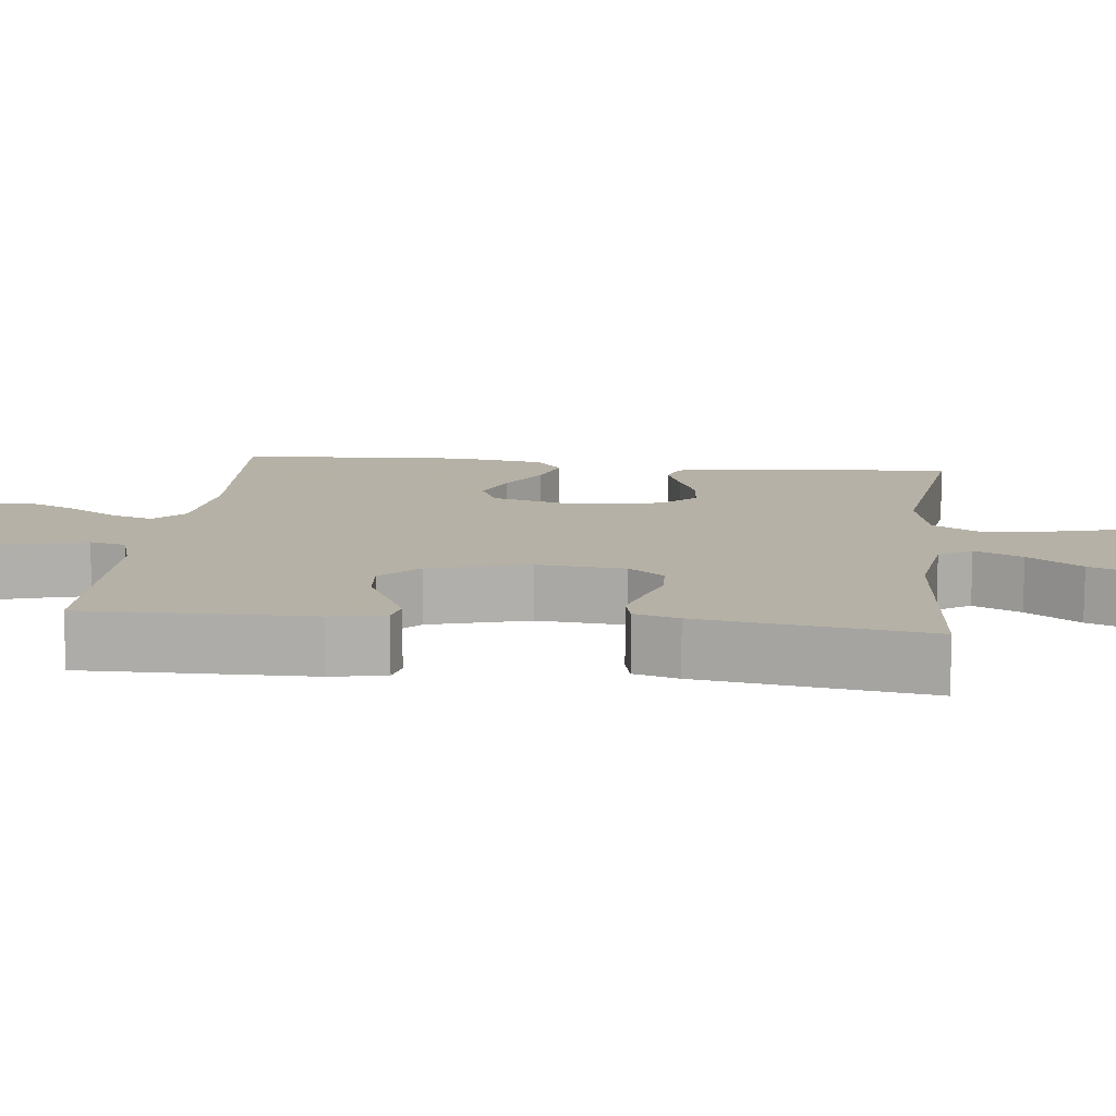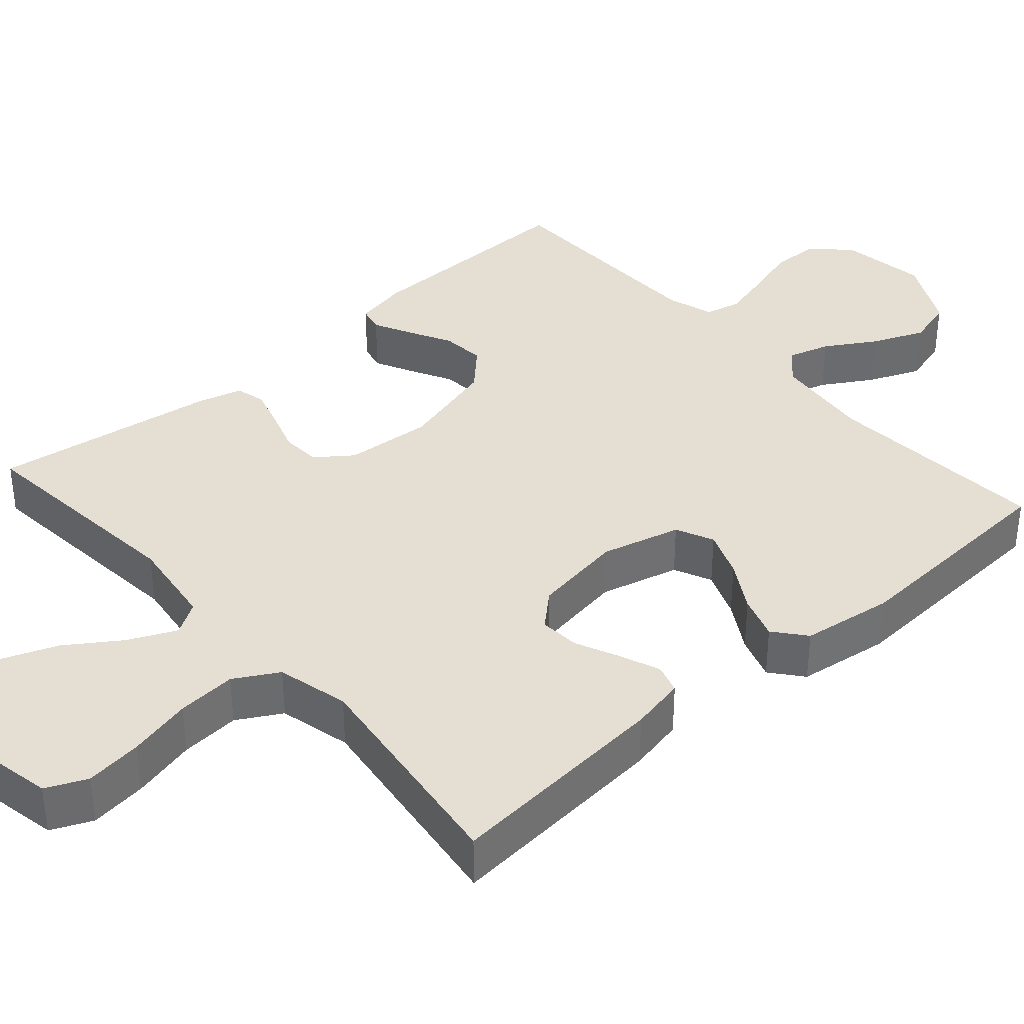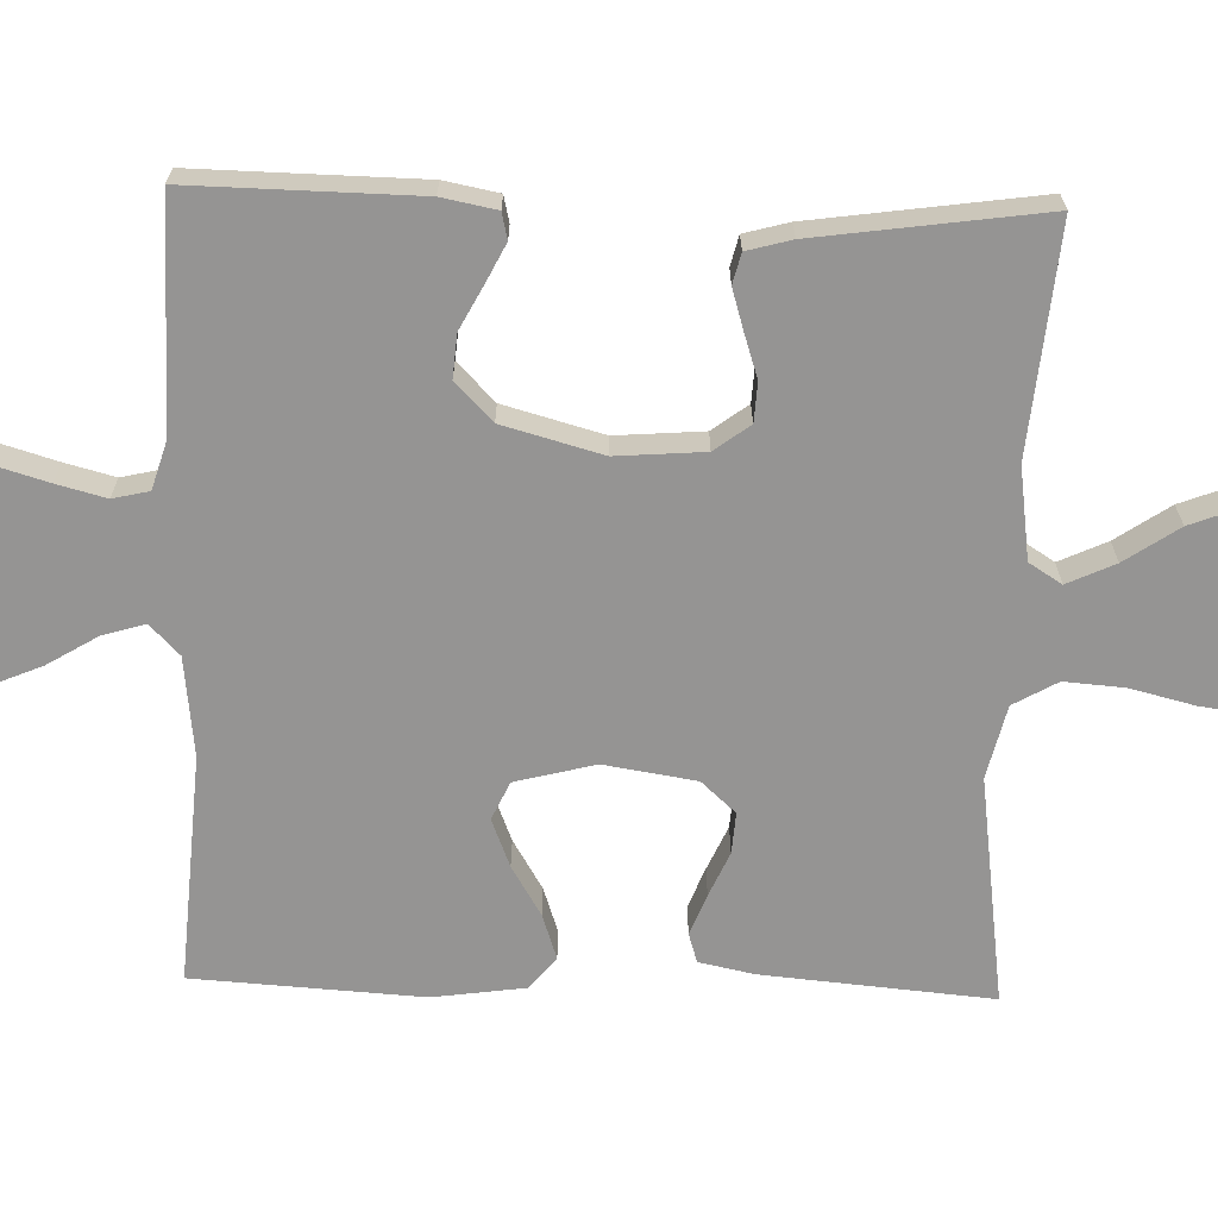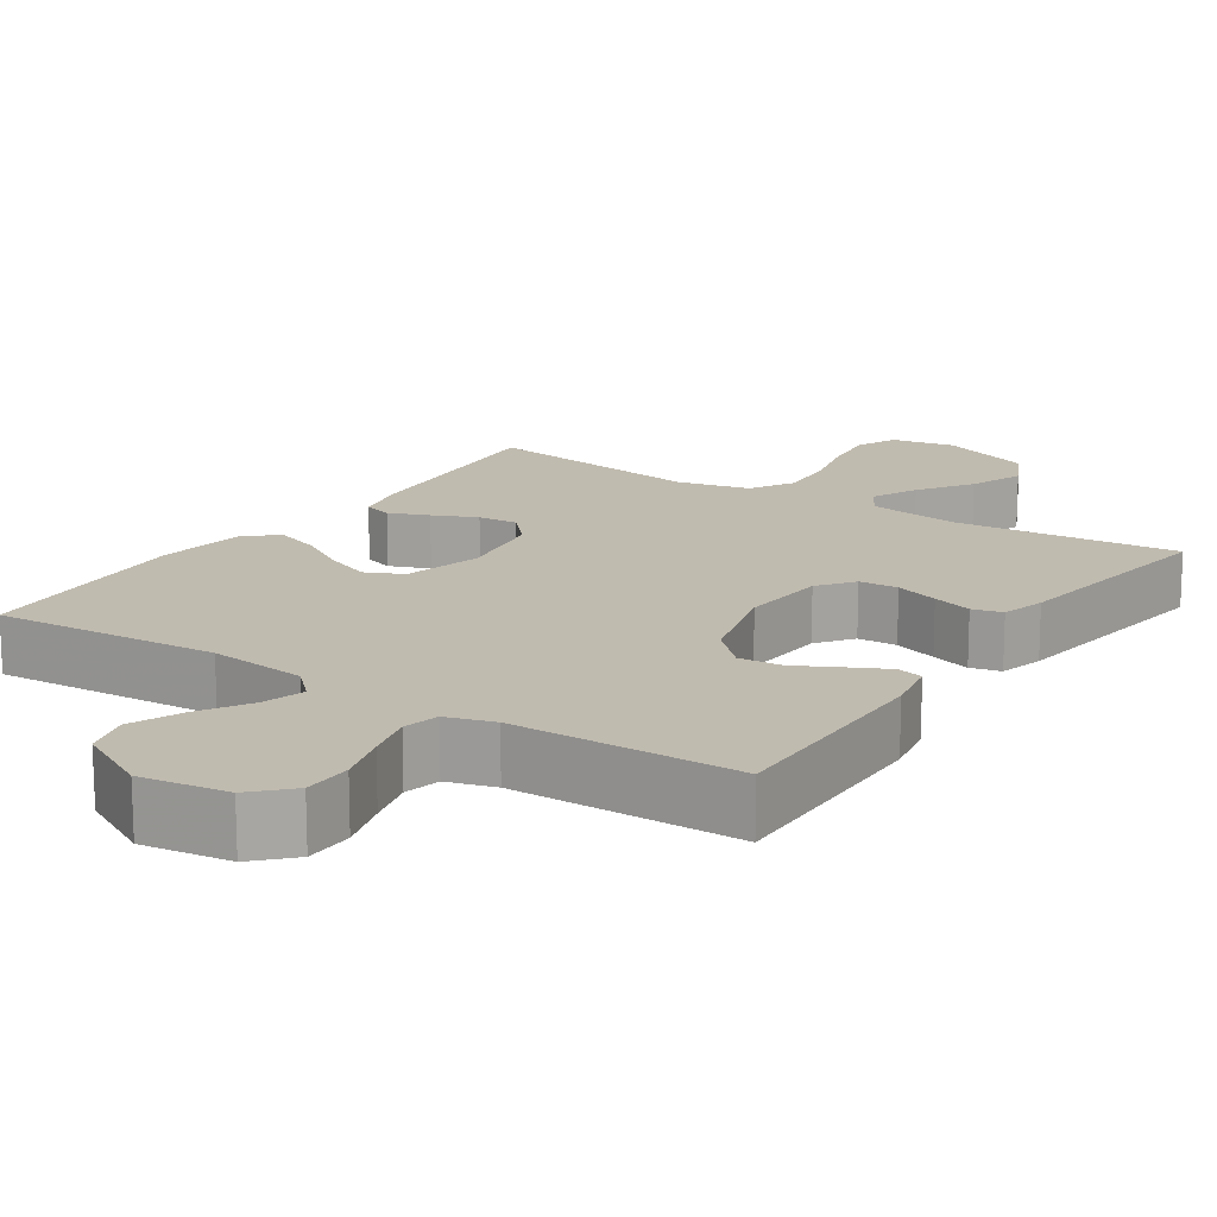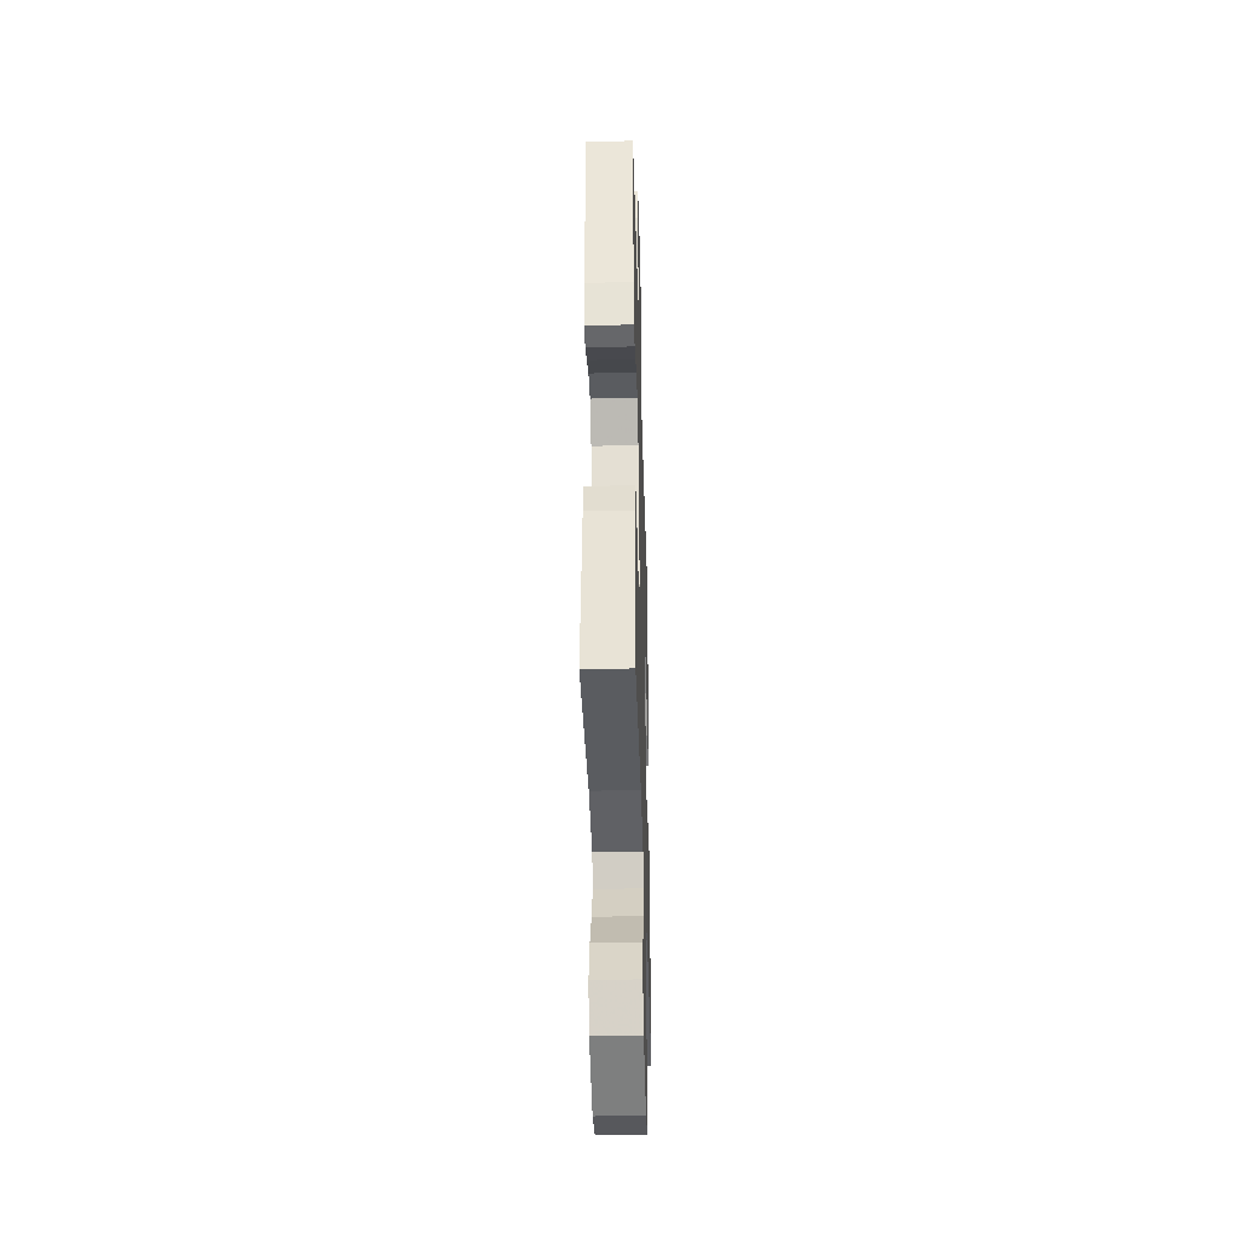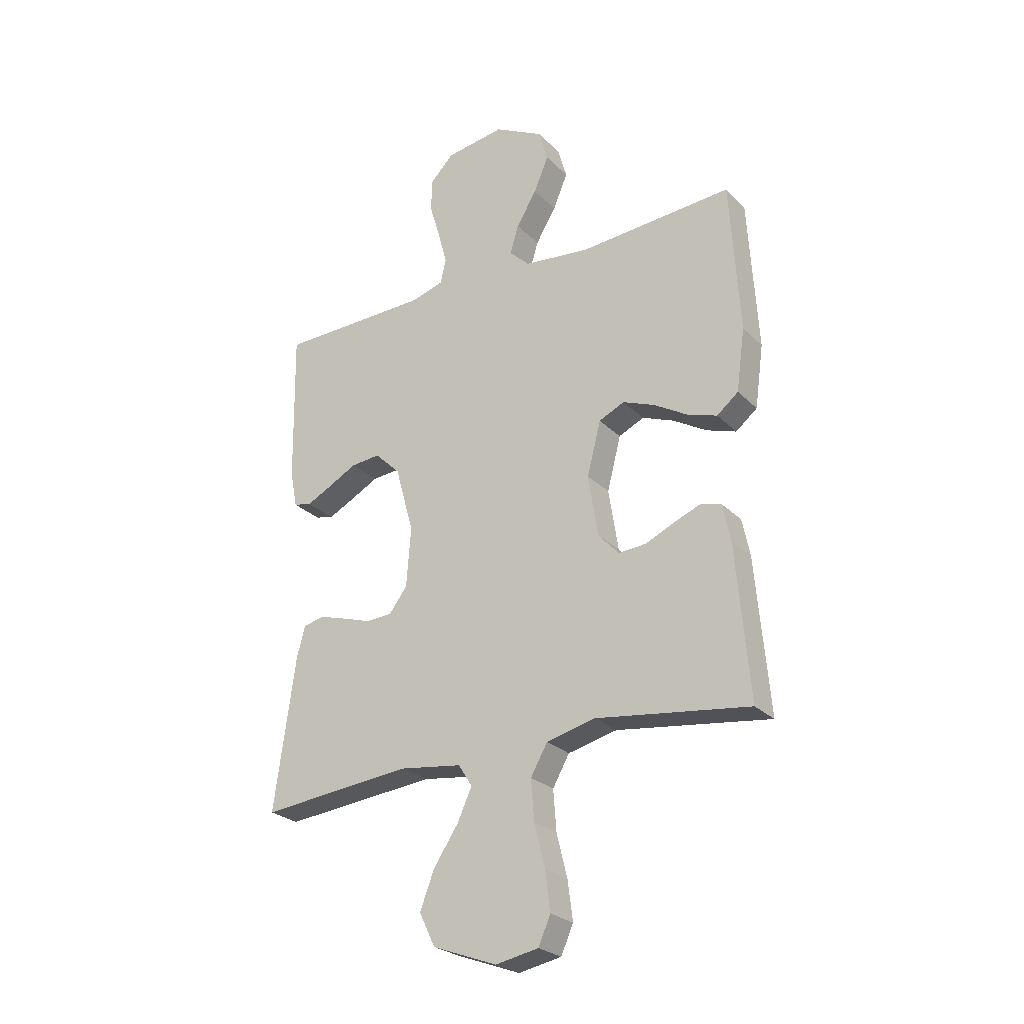
<metadata>
{"format":"obj","ext":"obj","renderer":"f3d","projection":"perspective","resolution":1024,"background":"white","views":[{"elev":12.1,"azim":96.6,"up":"+Y"},{"elev":37.1,"azim":-131.4,"up":"+Y"},{"elev":-67.2,"azim":88.3,"up":"+Y"},{"elev":16.0,"azim":33.7,"up":"+Y"},{"elev":-39.2,"azim":91.7,"up":"+Z"},{"elev":-26.0,"azim":-146.4,"up":"+Z"}]}
</metadata>
<code>
v 0.5 0.07 0.5
v 0.495 0.07 0.2
v 0.481 0.07 0.128
v 0.446 0.07 0.12
v 0.396 0.07 0.145
v 0.339 0.07 0.175
v 0.281 0.07 0.18
v 0.231 0.07 0.131
v 0.195 0.07 0
v 0.204 0.07 -0.116
v 0.239 0.07 -0.163
v 0.291 0.07 -0.166
v 0.349 0.07 -0.147
v 0.402 0.07 -0.131
v 0.442 0.07 -0.141
v 0.458 0.07 -0.2
v 0.5 0.07 -0.5
v 0.2 0.07 -0.472
v 0.079 0.07 -0.489
v 0.052 0.07 -0.532
v 0.081 0.07 -0.595
v 0.129 0.07 -0.666
v 0.157 0.07 -0.739
v 0.126 0.07 -0.803
v 0 0.07 -0.85
v -0.084 0.07 -0.834
v -0.108 0.07 -0.78
v -0.098 0.07 -0.704
v -0.077 0.07 -0.619
v -0.071 0.07 -0.54
v -0.104 0.07 -0.482
v -0.2 0.07 -0.459
v -0.5 0.07 -0.5
v -0.474 0.07 -0.2
v -0.459 0.07 -0.127
v -0.42 0.07 -0.115
v -0.367 0.07 -0.136
v -0.309 0.07 -0.162
v -0.255 0.07 -0.166
v -0.214 0.07 -0.121
v -0.195 0.07 0
v -0.222 0.07 0.105
v -0.272 0.07 0.128
v -0.335 0.07 0.103
v -0.4 0.07 0.064
v -0.459 0.07 0.044
v -0.501 0.07 0.078
v -0.518 0.07 0.2
v -0.5 0.07 0.5
v -0.2 0.07 0.479
v -0.069 0.07 0.494
v -0.029 0.07 0.533
v -0.046 0.07 0.589
v -0.086 0.07 0.655
v -0.115 0.07 0.724
v -0.097 0.07 0.787
v 0 0.07 0.838
v 0.116 0.07 0.821
v 0.163 0.07 0.773
v 0.164 0.07 0.708
v 0.143 0.07 0.637
v 0.126 0.07 0.572
v 0.137 0.07 0.524
v 0.2 0.07 0.505
v 0.5 0 0.5
v 0.495 0 0.2
v 0.481 0 0.128
v 0.446 0 0.12
v 0.396 0 0.145
v 0.339 0 0.175
v 0.281 0 0.18
v 0.231 0 0.131
v 0.195 0 0
v 0.204 0 -0.116
v 0.239 0 -0.163
v 0.291 0 -0.166
v 0.349 0 -0.147
v 0.402 0 -0.131
v 0.442 0 -0.141
v 0.458 0 -0.2
v 0.5 0 -0.5
v 0.2 0 -0.472
v 0.079 0 -0.489
v 0.052 0 -0.532
v 0.081 0 -0.595
v 0.129 0 -0.666
v 0.157 0 -0.739
v 0.126 0 -0.803
v 0 0 -0.85
v -0.084 0 -0.834
v -0.108 0 -0.78
v -0.098 0 -0.704
v -0.077 0 -0.619
v -0.071 0 -0.54
v -0.104 0 -0.482
v -0.2 0 -0.459
v -0.5 0 -0.5
v -0.474 0 -0.2
v -0.459 0 -0.127
v -0.42 0 -0.115
v -0.367 0 -0.136
v -0.309 0 -0.162
v -0.255 0 -0.166
v -0.214 0 -0.121
v -0.195 0 0
v -0.222 0 0.105
v -0.272 0 0.128
v -0.335 0 0.103
v -0.4 0 0.064
v -0.459 0 0.044
v -0.501 0 0.078
v -0.518 0 0.2
v -0.5 0 0.5
v -0.2 0 0.479
v -0.069 0 0.494
v -0.029 0 0.533
v -0.046 0 0.589
v -0.086 0 0.655
v -0.115 0 0.724
v -0.097 0 0.787
v 0 0 0.838
v 0.116 0 0.821
v 0.163 0 0.773
v 0.164 0 0.708
v 0.143 0 0.637
v 0.126 0 0.572
v 0.137 0 0.524
v 0.2 0 0.505
f 59 60 61
f 58 59 61
f 57 58 61
f 56 57 61
f 55 56 61
f 54 55 61
f 53 54 61
f 52 53 61 62
f 51 52 62 63
f 48 49 50
f 47 48 50
f 46 47 50
f 45 46 50
f 44 45 50
f 43 44 50 51
f 51 63 64
f 43 51 64
f 42 43 64
f 36 37 38
f 35 36 38
f 34 35 38
f 33 34 38
f 32 33 38
f 31 32 38 39
f 30 31 39 40
f 27 28 29
f 26 27 29
f 25 26 29
f 24 25 29
f 23 24 29
f 22 23 29
f 21 22 29
f 20 21 29 30
f 30 40 41
f 20 30 41
f 19 20 41
f 16 17 18
f 15 16 18
f 14 15 18
f 13 14 18
f 12 13 18
f 11 12 18 19
f 4 5 6
f 3 4 6
f 2 3 6
f 1 2 6
f 64 1 6
f 64 6 7
f 42 64 7 8
f 19 41 42
f 11 19 42
f 10 11 42
f 9 10 42
f 8 9 42
f 125 124 123
f 125 123 122
f 125 122 121
f 125 121 120
f 125 120 119
f 125 119 118
f 125 118 117
f 126 125 117 116
f 127 126 116 115
f 114 113 112
f 114 112 111
f 114 111 110
f 114 110 109
f 114 109 108
f 115 114 108 107
f 128 127 115
f 128 115 107
f 128 107 106
f 102 101 100
f 102 100 99
f 102 99 98
f 102 98 97
f 102 97 96
f 103 102 96 95
f 104 103 95 94
f 93 92 91
f 93 91 90
f 93 90 89
f 93 89 88
f 93 88 87
f 93 87 86
f 93 86 85
f 94 93 85 84
f 105 104 94
f 105 94 84
f 105 84 83
f 82 81 80
f 82 80 79
f 82 79 78
f 82 78 77
f 82 77 76
f 83 82 76 75
f 70 69 68
f 70 68 67
f 70 67 66
f 70 66 65
f 70 65 128
f 71 70 128
f 72 71 128 106
f 106 105 83
f 106 83 75
f 106 75 74
f 106 74 73
f 106 73 72
f 1 65 66 2
f 2 66 67 3
f 3 67 68 4
f 4 68 69 5
f 5 69 70 6
f 6 70 71 7
f 7 71 72 8
f 8 72 73 9
f 9 73 74 10
f 10 74 75 11
f 11 75 76 12
f 12 76 77 13
f 13 77 78 14
f 14 78 79 15
f 15 79 80 16
f 16 80 81 17
f 17 81 82 18
f 18 82 83 19
f 19 83 84 20
f 20 84 85 21
f 21 85 86 22
f 22 86 87 23
f 23 87 88 24
f 24 88 89 25
f 25 89 90 26
f 26 90 91 27
f 27 91 92 28
f 28 92 93 29
f 29 93 94 30
f 30 94 95 31
f 31 95 96 32
f 32 96 97 33
f 33 97 98 34
f 34 98 99 35
f 35 99 100 36
f 36 100 101 37
f 37 101 102 38
f 38 102 103 39
f 39 103 104 40
f 40 104 105 41
f 41 105 106 42
f 42 106 107 43
f 43 107 108 44
f 44 108 109 45
f 45 109 110 46
f 46 110 111 47
f 47 111 112 48
f 48 112 113 49
f 49 113 114 50
f 50 114 115 51
f 51 115 116 52
f 52 116 117 53
f 53 117 118 54
f 54 118 119 55
f 55 119 120 56
f 56 120 121 57
f 57 121 122 58
f 58 122 123 59
f 59 123 124 60
f 60 124 125 61
f 61 125 126 62
f 62 126 127 63
f 63 127 128 64
f 64 128 65 1

</code>
